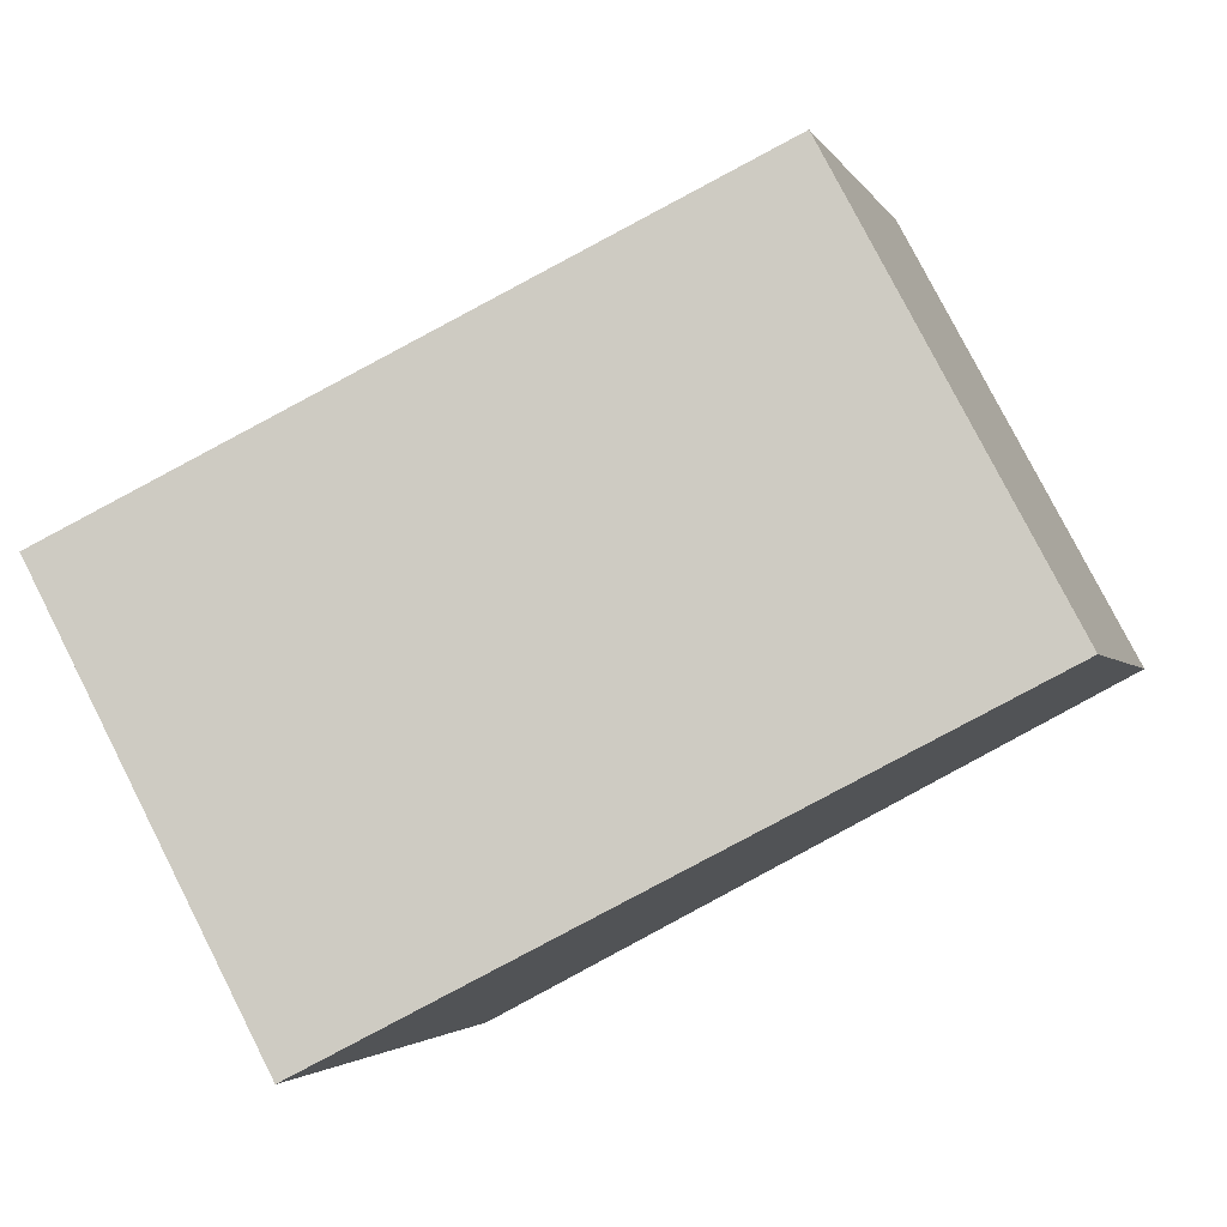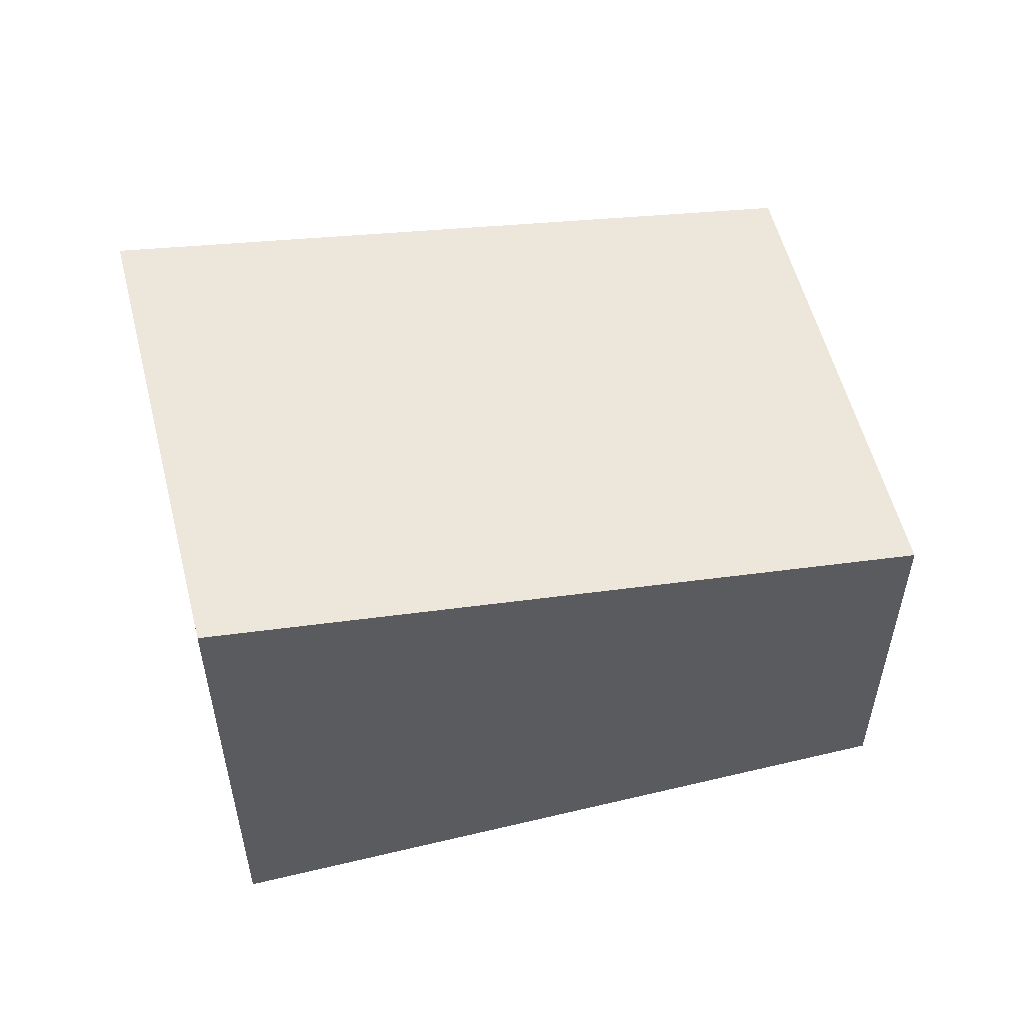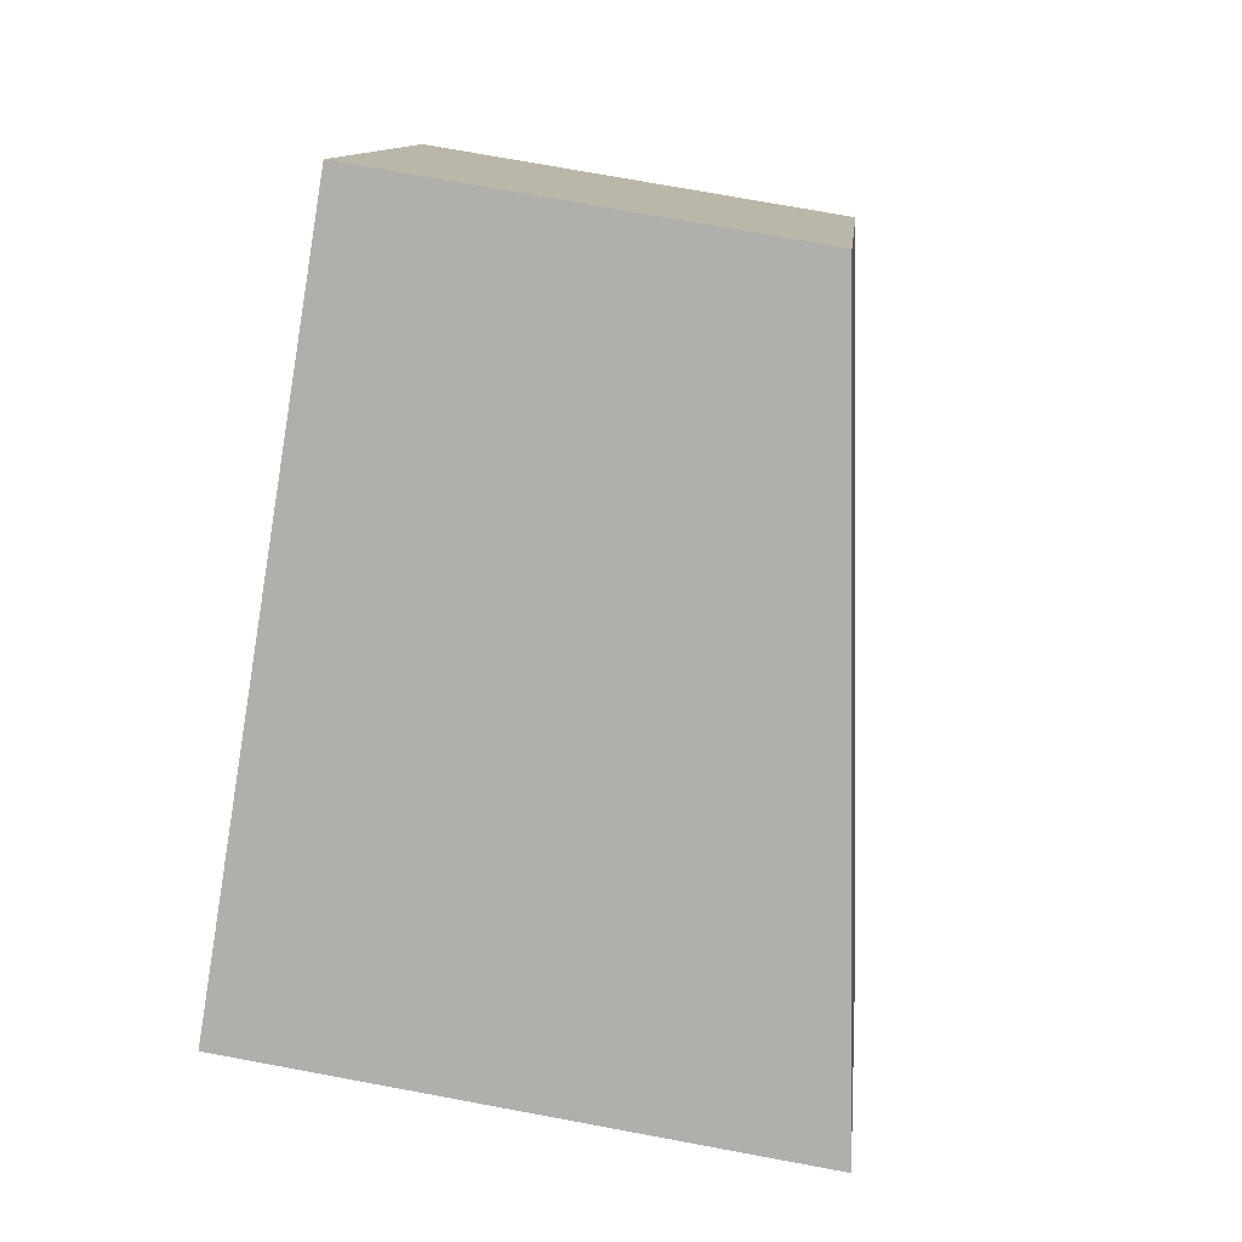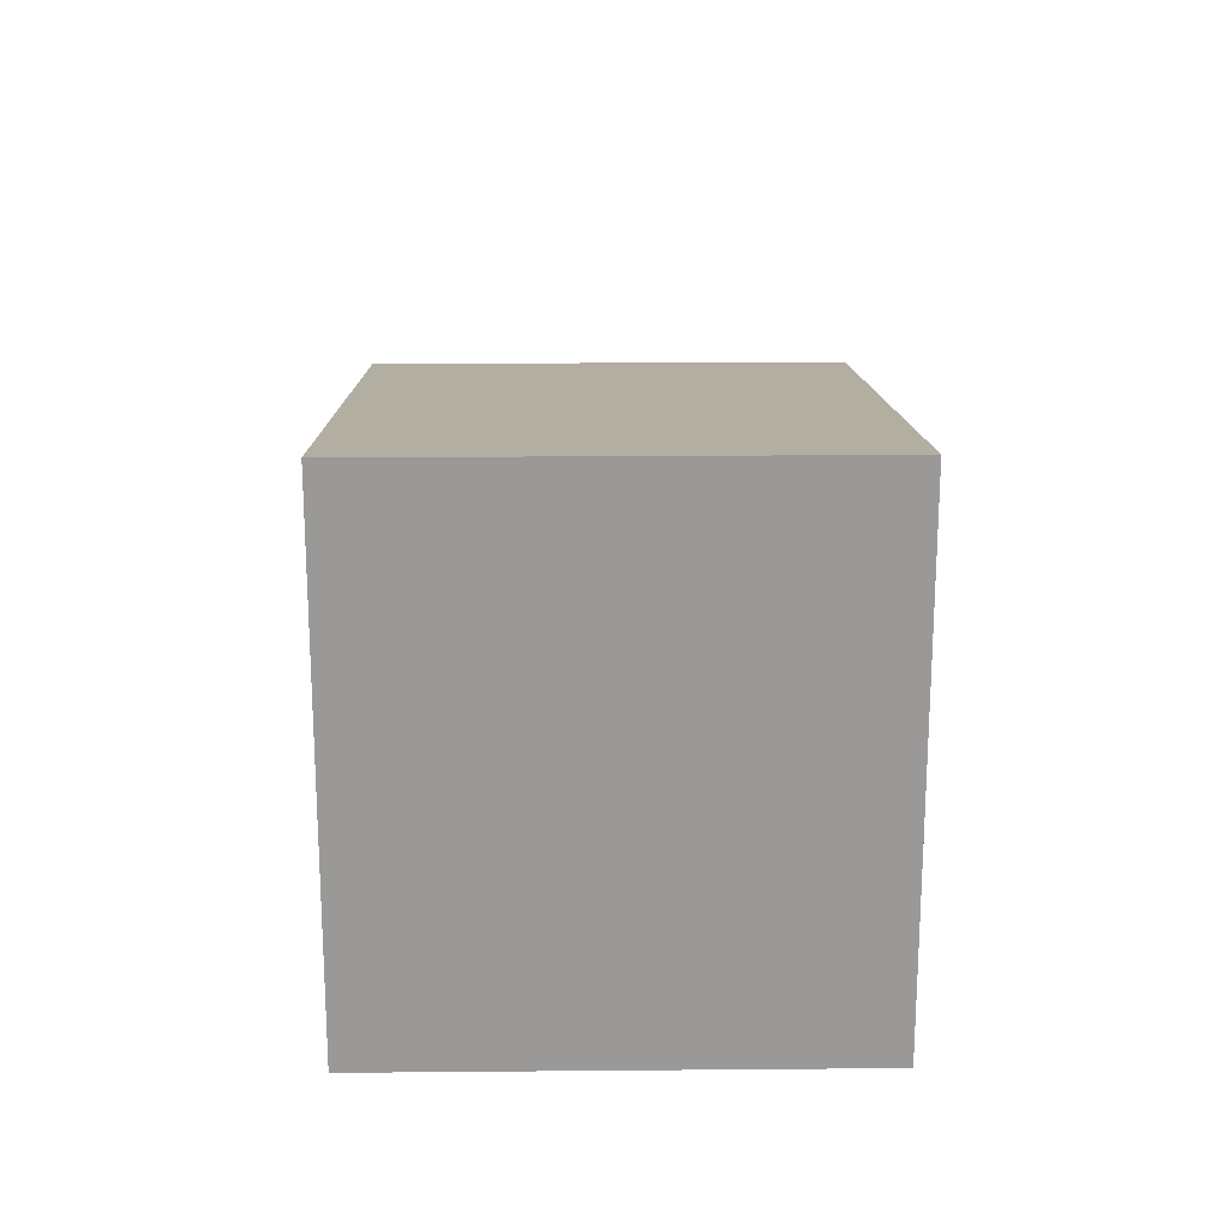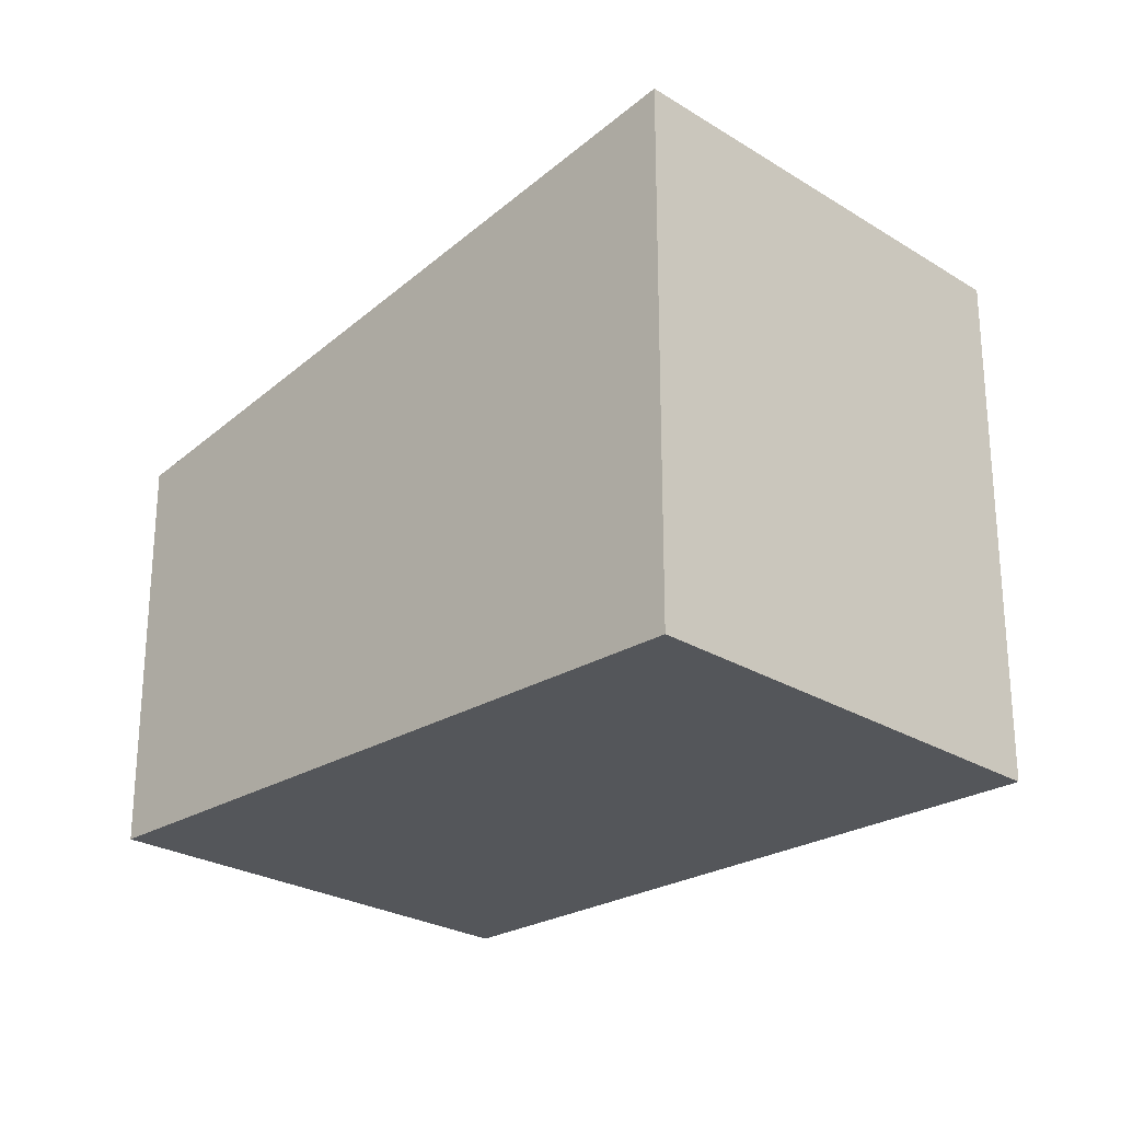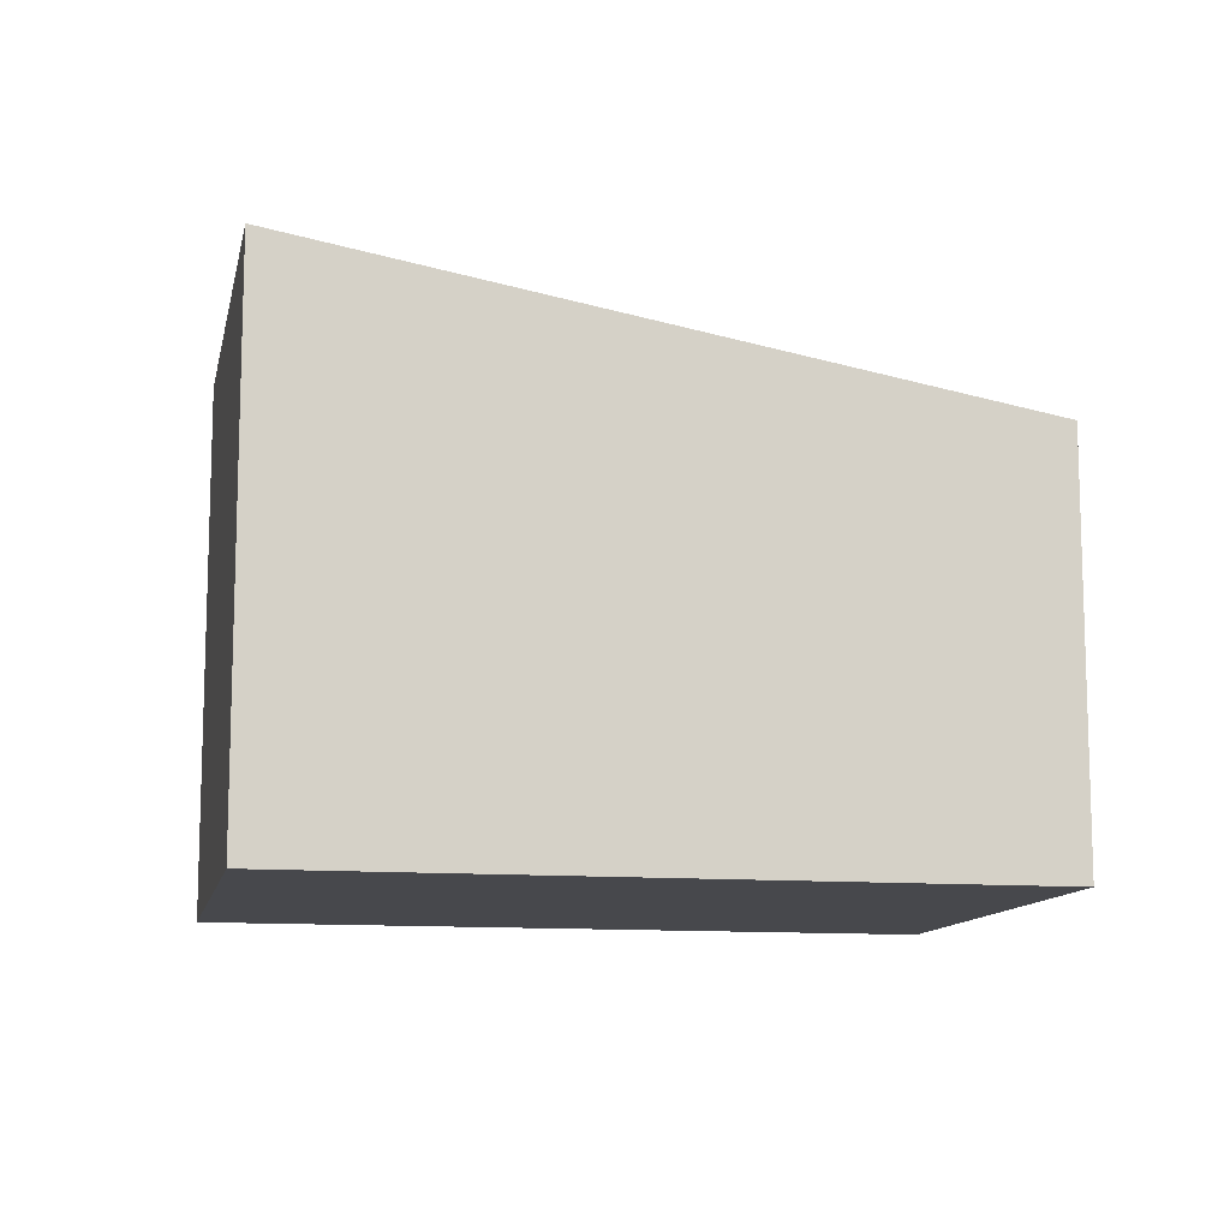
<metadata>
{"format":"obj","ext":"obj","renderer":"f3d","projection":"perspective","resolution":1024,"background":"white","views":[{"elev":-2.8,"azim":-164.3,"up":"+Z"},{"elev":55.7,"azim":-166.0,"up":"+Y"},{"elev":73.1,"azim":100.5,"up":"+Z"},{"elev":21.0,"azim":117.2,"up":"+Y"},{"elev":-25.3,"azim":73.0,"up":"+Y"},{"elev":-11.6,"azim":-163.3,"up":"+Y"}]}
</metadata>
<code>
v  4.978 4.179 -2.659
v  1.79 3.173 3.35
v  6.768 4.179 0.691
v  0 3.173 1.943e-16
v  6.768 -4.231e-17 0.691
v  4.978 1.628e-16 -2.659
v  0 0 0
v  1.79 -2.051e-16 3.35
g defaultobject
f 1 2 3
f 2 1 4
f 5 1 3
f 1 5 6
f 6 4 1
f 4 6 7
f 7 2 4
f 2 7 8
f 2 5 3
f 5 2 8
f 8 6 5
f 6 8 7

</code>
